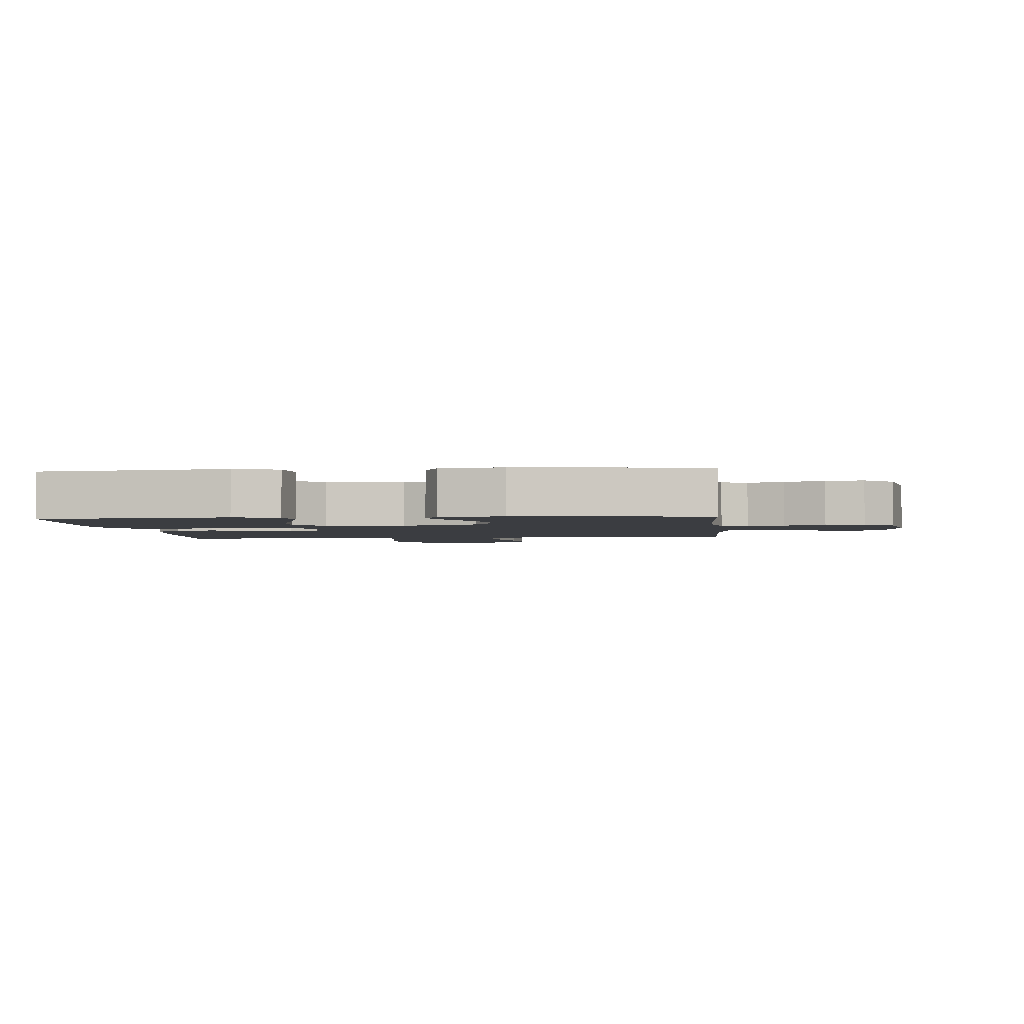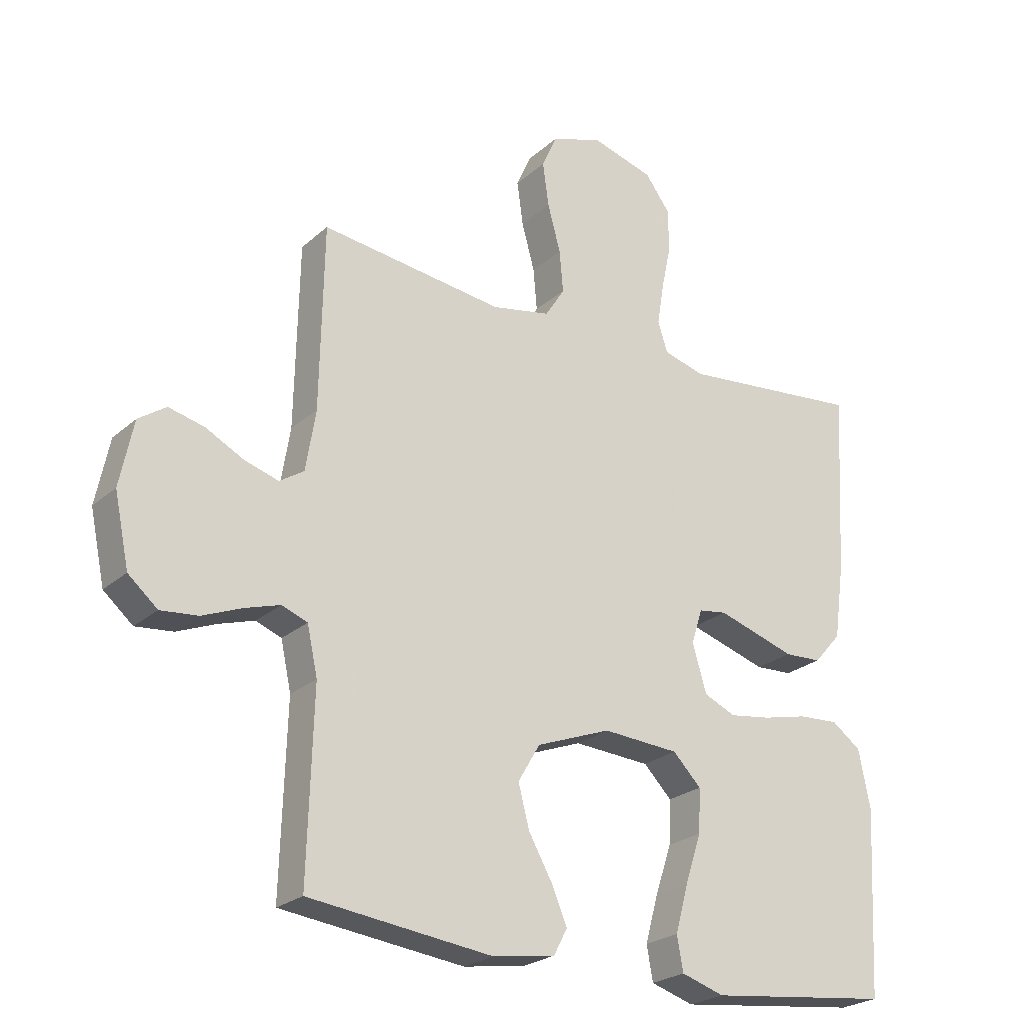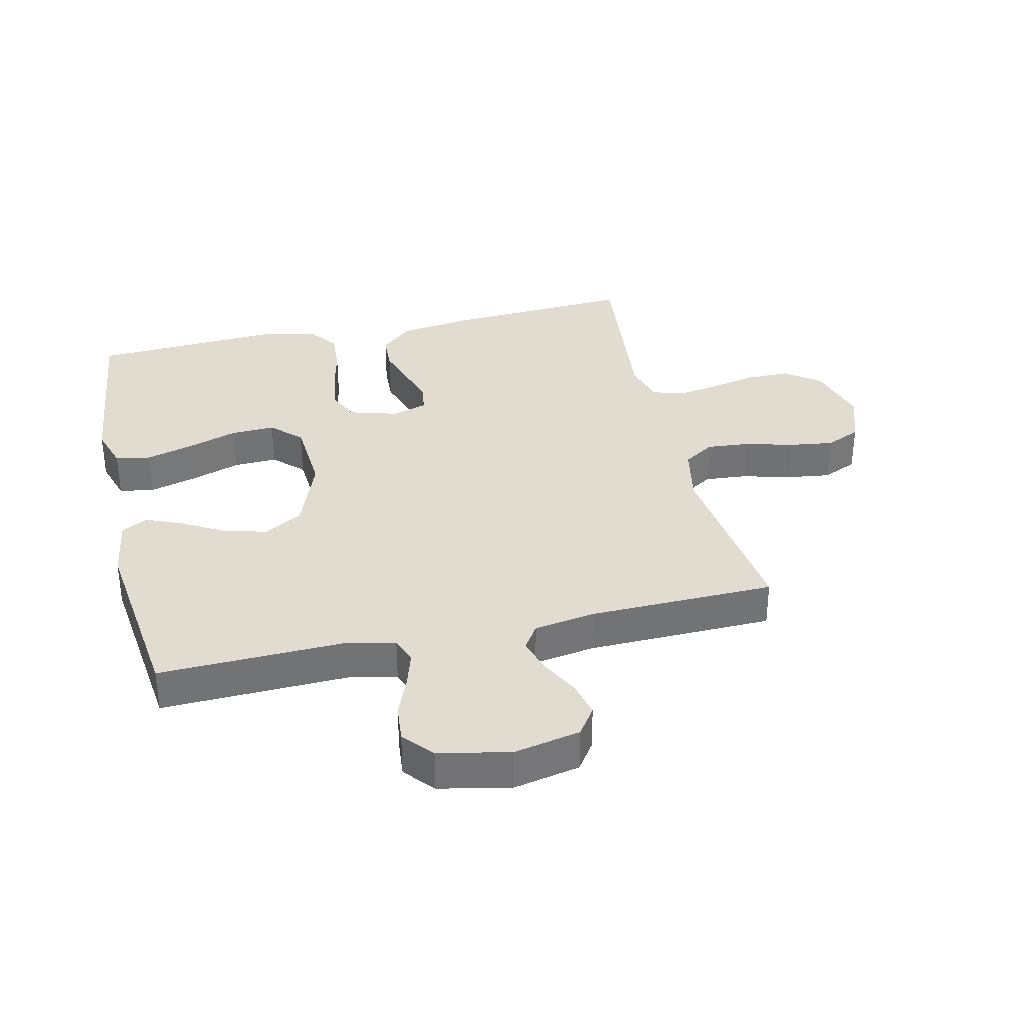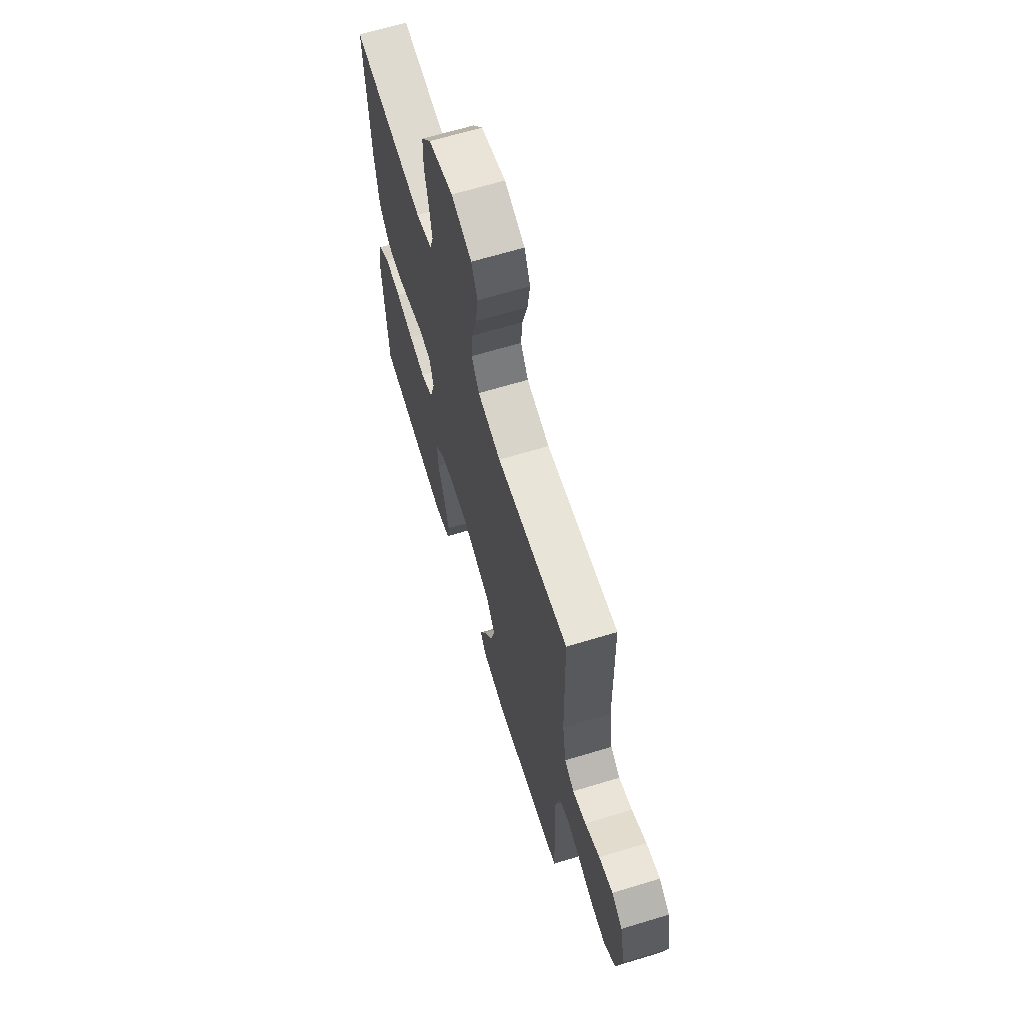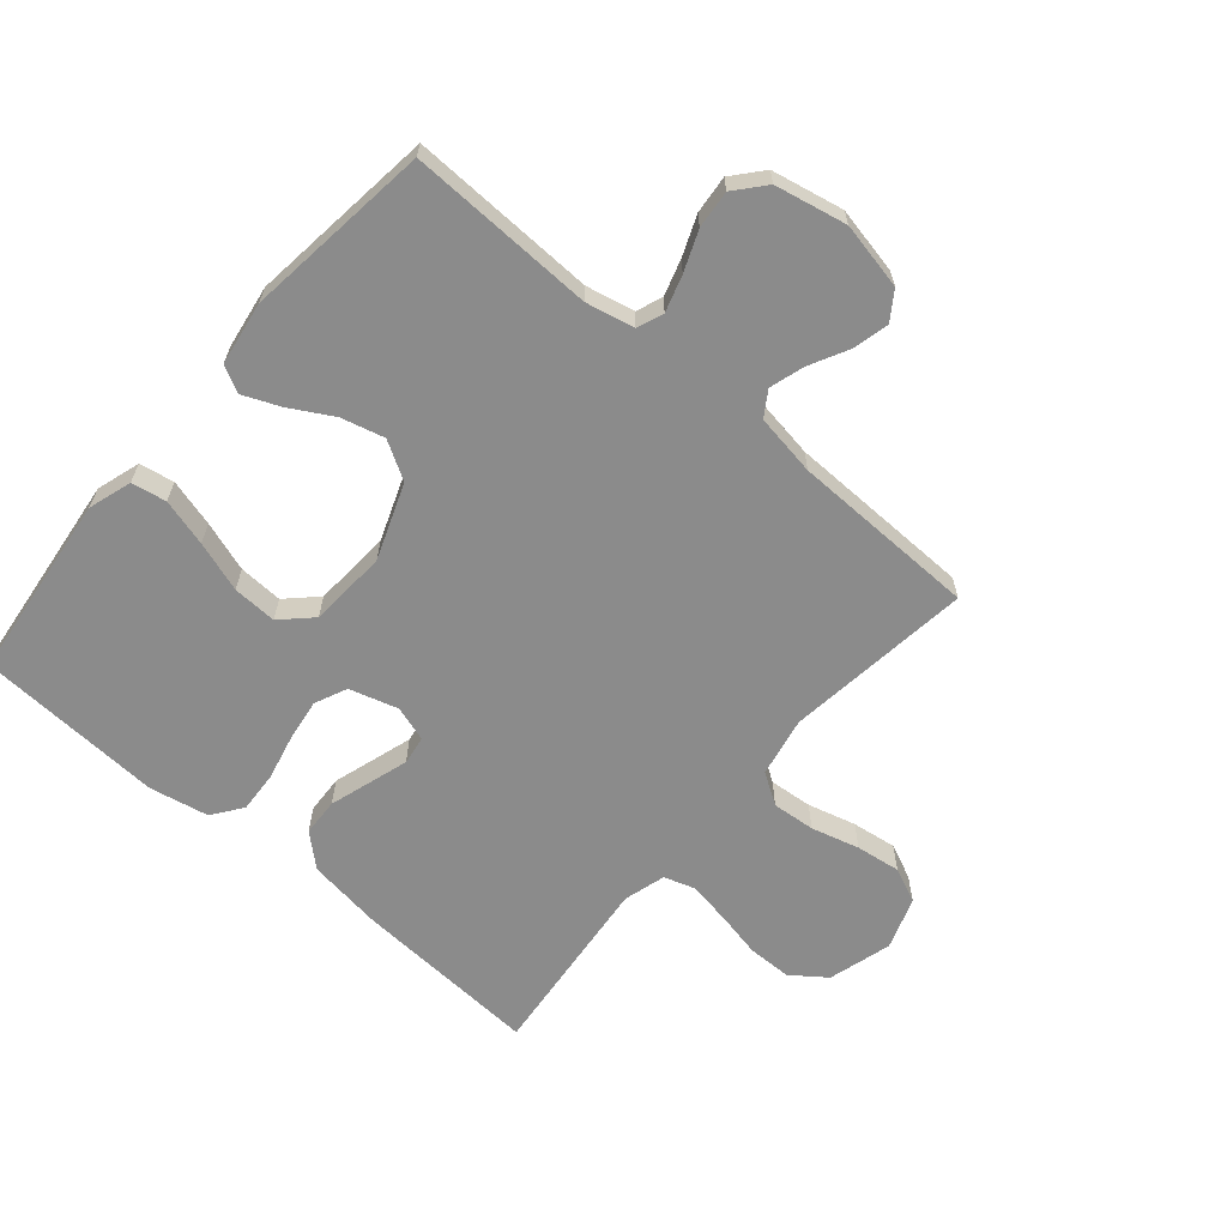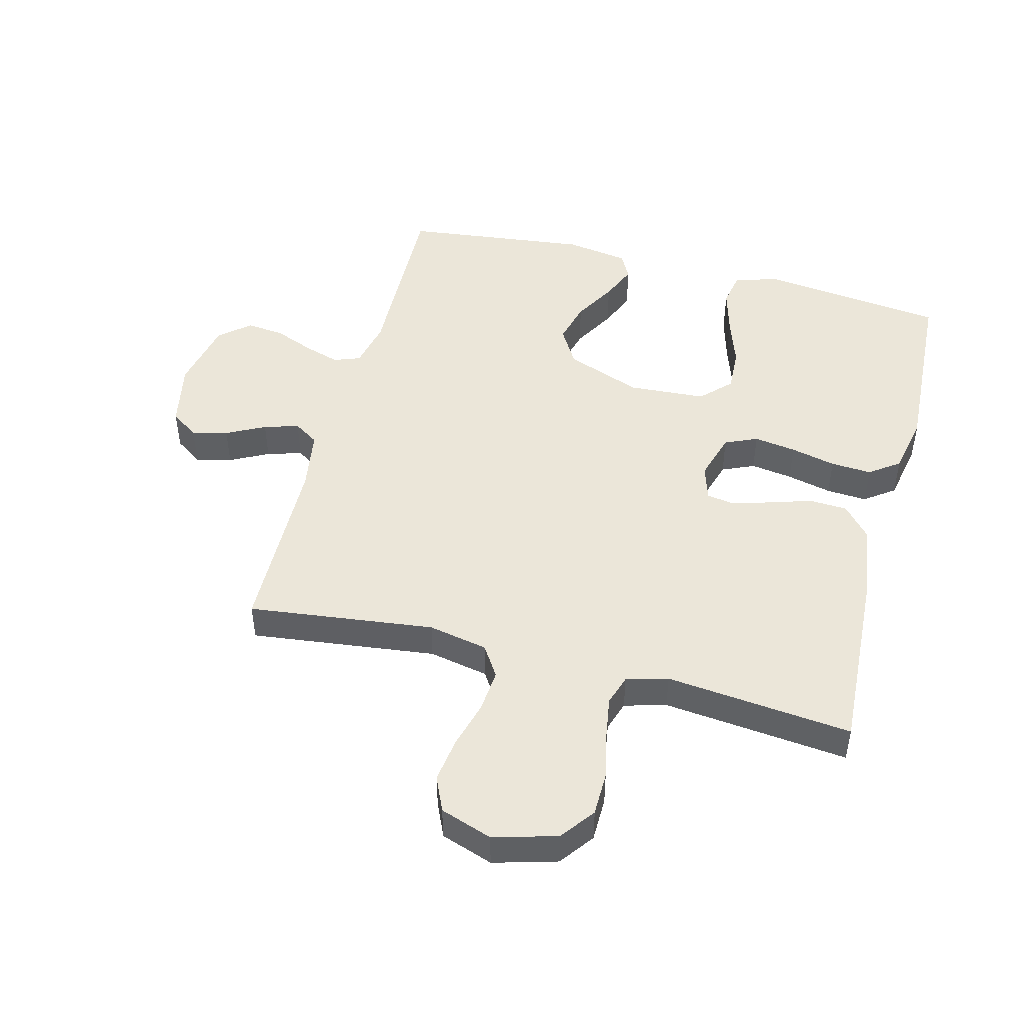
<metadata>
{"format":"obj","ext":"obj","renderer":"f3d","projection":"perspective","resolution":1024,"background":"white","views":[{"elev":-2.4,"azim":-174.7,"up":"+Y"},{"elev":-24.2,"azim":-35.3,"up":"+Z"},{"elev":34.5,"azim":-103.0,"up":"+Y"},{"elev":65.7,"azim":-107.0,"up":"+Z"},{"elev":-63.9,"azim":-130.6,"up":"+Y"},{"elev":47.6,"azim":14.6,"up":"+Y"}]}
</metadata>
<code>
v -0.5 0.07 -0.5
v -0.491 0.07 -0.2
v -0.508 0.07 -0.122
v -0.55 0.07 -0.106
v -0.608 0.07 -0.124
v -0.672 0.07 -0.15
v -0.733 0.07 -0.156
v -0.781 0.07 -0.115
v -0.805 0.07 0
v -0.783 0.07 0.107
v -0.738 0.07 0.138
v -0.68 0.07 0.124
v -0.618 0.07 0.092
v -0.562 0.07 0.075
v -0.522 0.07 0.101
v -0.506 0.07 0.2
v -0.5 0.07 0.5
v -0.2 0.07 0.463
v -0.104 0.07 0.482
v -0.072 0.07 0.532
v -0.078 0.07 0.601
v -0.099 0.07 0.678
v -0.109 0.07 0.75
v -0.084 0.07 0.806
v 0 0.07 0.835
v 0.102 0.07 0.806
v 0.143 0.07 0.751
v 0.144 0.07 0.68
v 0.128 0.07 0.605
v 0.117 0.07 0.537
v 0.133 0.07 0.488
v 0.2 0.07 0.469
v 0.5 0.07 0.5
v 0.483 0.07 0.2
v 0.466 0.07 0.078
v 0.421 0.07 0.027
v 0.36 0.07 0.024
v 0.293 0.07 0.045
v 0.231 0.07 0.064
v 0.185 0.07 0.057
v 0.167 0.07 0
v 0.19 0.07 -0.078
v 0.242 0.07 -0.101
v 0.31 0.07 -0.091
v 0.383 0.07 -0.074
v 0.449 0.07 -0.07
v 0.497 0.07 -0.105
v 0.516 0.07 -0.2
v 0.5 0.07 -0.5
v 0.2 0.07 -0.535
v 0.13 0.07 -0.513
v 0.12 0.07 -0.457
v 0.141 0.07 -0.381
v 0.168 0.07 -0.3
v 0.171 0.07 -0.229
v 0.125 0.07 -0.182
v 0 0.07 -0.174
v -0.122 0.07 -0.22
v -0.158 0.07 -0.281
v -0.14 0.07 -0.35
v -0.101 0.07 -0.419
v -0.076 0.07 -0.478
v -0.098 0.07 -0.52
v -0.2 0.07 -0.536
v -0.5 0 -0.5
v -0.491 0 -0.2
v -0.508 0 -0.122
v -0.55 0 -0.106
v -0.608 0 -0.124
v -0.672 0 -0.15
v -0.733 0 -0.156
v -0.781 0 -0.115
v -0.805 0 0
v -0.783 0 0.107
v -0.738 0 0.138
v -0.68 0 0.124
v -0.618 0 0.092
v -0.562 0 0.075
v -0.522 0 0.101
v -0.506 0 0.2
v -0.5 0 0.5
v -0.2 0 0.463
v -0.104 0 0.482
v -0.072 0 0.532
v -0.078 0 0.601
v -0.099 0 0.678
v -0.109 0 0.75
v -0.084 0 0.806
v 0 0 0.835
v 0.102 0 0.806
v 0.143 0 0.751
v 0.144 0 0.68
v 0.128 0 0.605
v 0.117 0 0.537
v 0.133 0 0.488
v 0.2 0 0.469
v 0.5 0 0.5
v 0.483 0 0.2
v 0.466 0 0.078
v 0.421 0 0.027
v 0.36 0 0.024
v 0.293 0 0.045
v 0.231 0 0.064
v 0.185 0 0.057
v 0.167 0 0
v 0.19 0 -0.078
v 0.242 0 -0.101
v 0.31 0 -0.091
v 0.383 0 -0.074
v 0.449 0 -0.07
v 0.497 0 -0.105
v 0.516 0 -0.2
v 0.5 0 -0.5
v 0.2 0 -0.535
v 0.13 0 -0.513
v 0.12 0 -0.457
v 0.141 0 -0.381
v 0.168 0 -0.3
v 0.171 0 -0.229
v 0.125 0 -0.182
v 0 0 -0.174
v -0.122 0 -0.22
v -0.158 0 -0.281
v -0.14 0 -0.35
v -0.101 0 -0.419
v -0.076 0 -0.478
v -0.098 0 -0.52
v -0.2 0 -0.536
f 64 1 2
f 63 64 2
f 62 63 2
f 61 62 2
f 60 61 2
f 59 60 2 3
f 58 59 3
f 57 58 3 4
f 56 57 4
f 52 53 54
f 51 52 54
f 50 51 54
f 49 50 54
f 48 49 54
f 47 48 54
f 46 47 54
f 45 46 54
f 44 45 54
f 43 44 54 55
f 42 43 55 56
f 36 37 38
f 35 36 38
f 34 35 38
f 33 34 38
f 32 33 38
f 31 32 38 39
f 30 31 39 40
f 27 28 29
f 26 27 29
f 25 26 29
f 24 25 29
f 23 24 29
f 22 23 29
f 21 22 29
f 20 21 29 30
f 30 40 41
f 20 30 41
f 19 20 41
f 16 17 18
f 42 56 4
f 41 42 4
f 19 41 4
f 18 19 4
f 16 18 4
f 15 16 4
f 11 12 13
f 10 11 13
f 9 10 13
f 8 9 13
f 7 8 13
f 6 7 13
f 5 6 13
f 14 15 4 5
f 5 13 14
f 66 65 128
f 66 128 127
f 66 127 126
f 66 126 125
f 66 125 124
f 67 66 124 123
f 67 123 122
f 68 67 122 121
f 68 121 120
f 118 117 116
f 118 116 115
f 118 115 114
f 118 114 113
f 118 113 112
f 118 112 111
f 118 111 110
f 118 110 109
f 118 109 108
f 119 118 108 107
f 120 119 107 106
f 102 101 100
f 102 100 99
f 102 99 98
f 102 98 97
f 102 97 96
f 103 102 96 95
f 104 103 95 94
f 93 92 91
f 93 91 90
f 93 90 89
f 93 89 88
f 93 88 87
f 93 87 86
f 93 86 85
f 94 93 85 84
f 105 104 94
f 105 94 84
f 105 84 83
f 82 81 80
f 68 120 106
f 68 106 105
f 68 105 83
f 68 83 82
f 68 82 80
f 68 80 79
f 77 76 75
f 77 75 74
f 77 74 73
f 77 73 72
f 77 72 71
f 77 71 70
f 77 70 69
f 69 68 79 78
f 78 77 69
f 1 65 66 2
f 2 66 67 3
f 3 67 68 4
f 4 68 69 5
f 5 69 70 6
f 6 70 71 7
f 7 71 72 8
f 8 72 73 9
f 9 73 74 10
f 10 74 75 11
f 11 75 76 12
f 12 76 77 13
f 13 77 78 14
f 14 78 79 15
f 15 79 80 16
f 16 80 81 17
f 17 81 82 18
f 18 82 83 19
f 19 83 84 20
f 20 84 85 21
f 21 85 86 22
f 22 86 87 23
f 23 87 88 24
f 24 88 89 25
f 25 89 90 26
f 26 90 91 27
f 27 91 92 28
f 28 92 93 29
f 29 93 94 30
f 30 94 95 31
f 31 95 96 32
f 32 96 97 33
f 33 97 98 34
f 34 98 99 35
f 35 99 100 36
f 36 100 101 37
f 37 101 102 38
f 38 102 103 39
f 39 103 104 40
f 40 104 105 41
f 41 105 106 42
f 42 106 107 43
f 43 107 108 44
f 44 108 109 45
f 45 109 110 46
f 46 110 111 47
f 47 111 112 48
f 48 112 113 49
f 49 113 114 50
f 50 114 115 51
f 51 115 116 52
f 52 116 117 53
f 53 117 118 54
f 54 118 119 55
f 55 119 120 56
f 56 120 121 57
f 57 121 122 58
f 58 122 123 59
f 59 123 124 60
f 60 124 125 61
f 61 125 126 62
f 62 126 127 63
f 63 127 128 64
f 64 128 65 1

</code>
